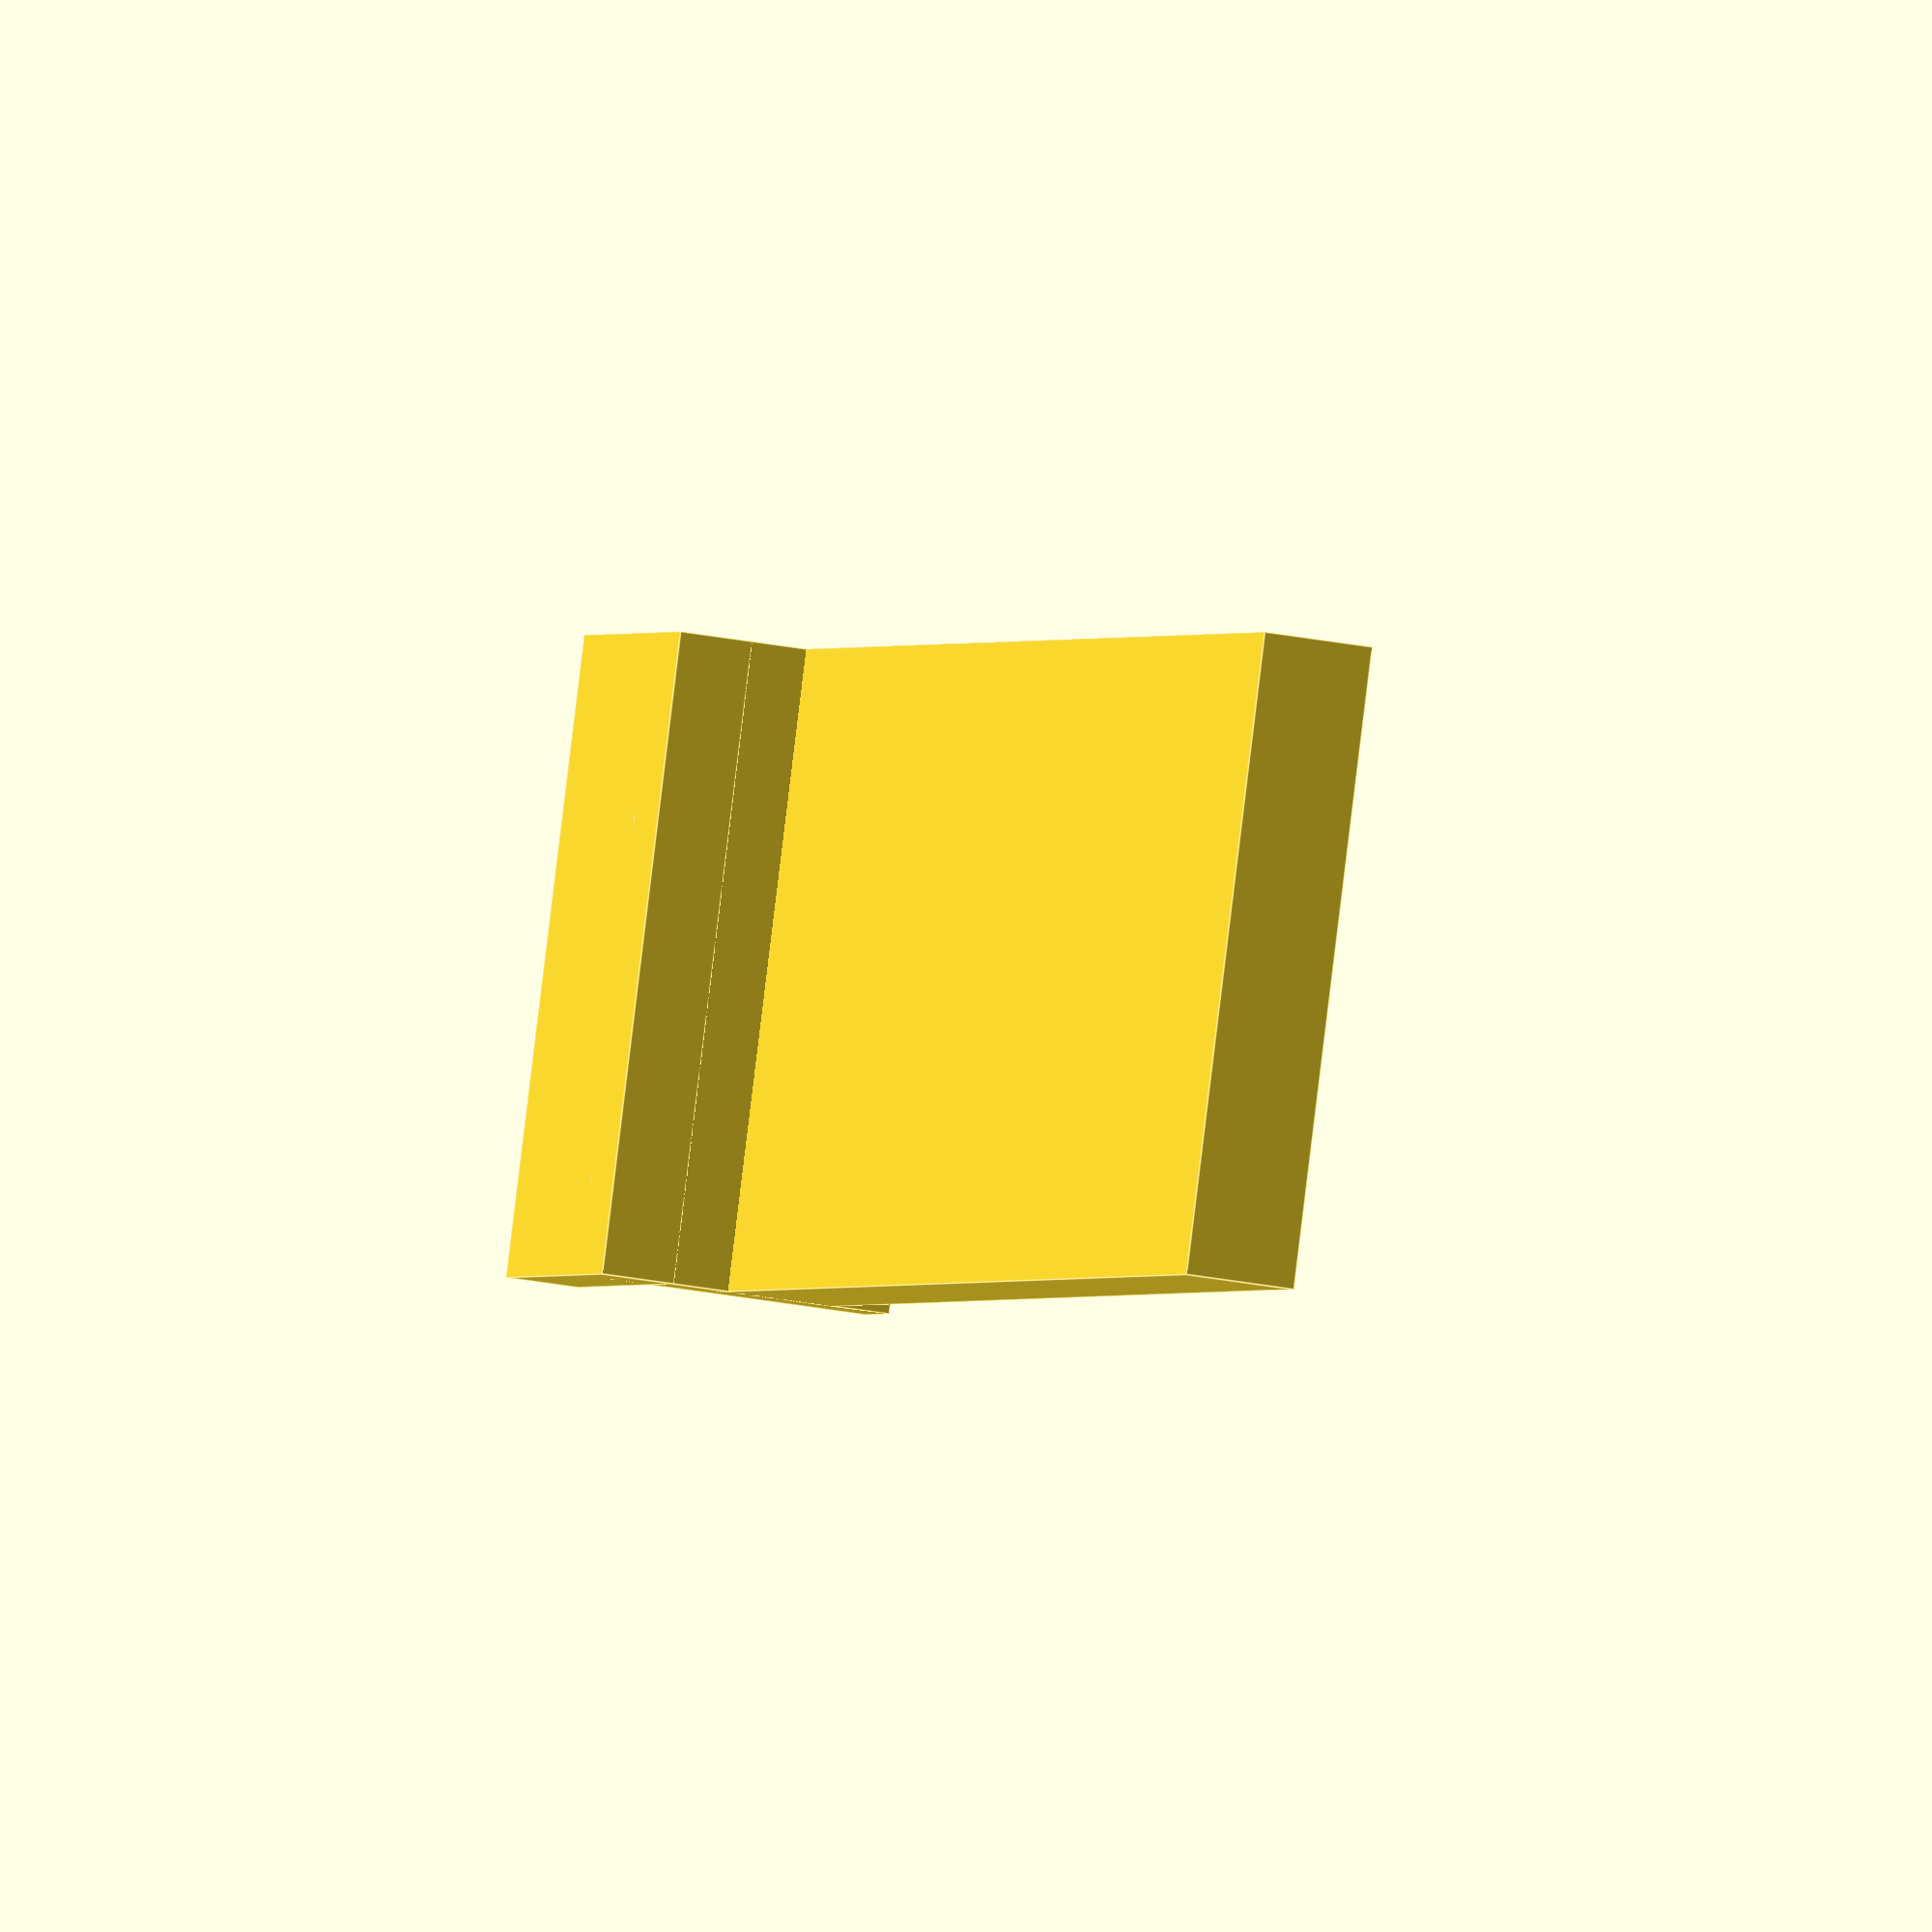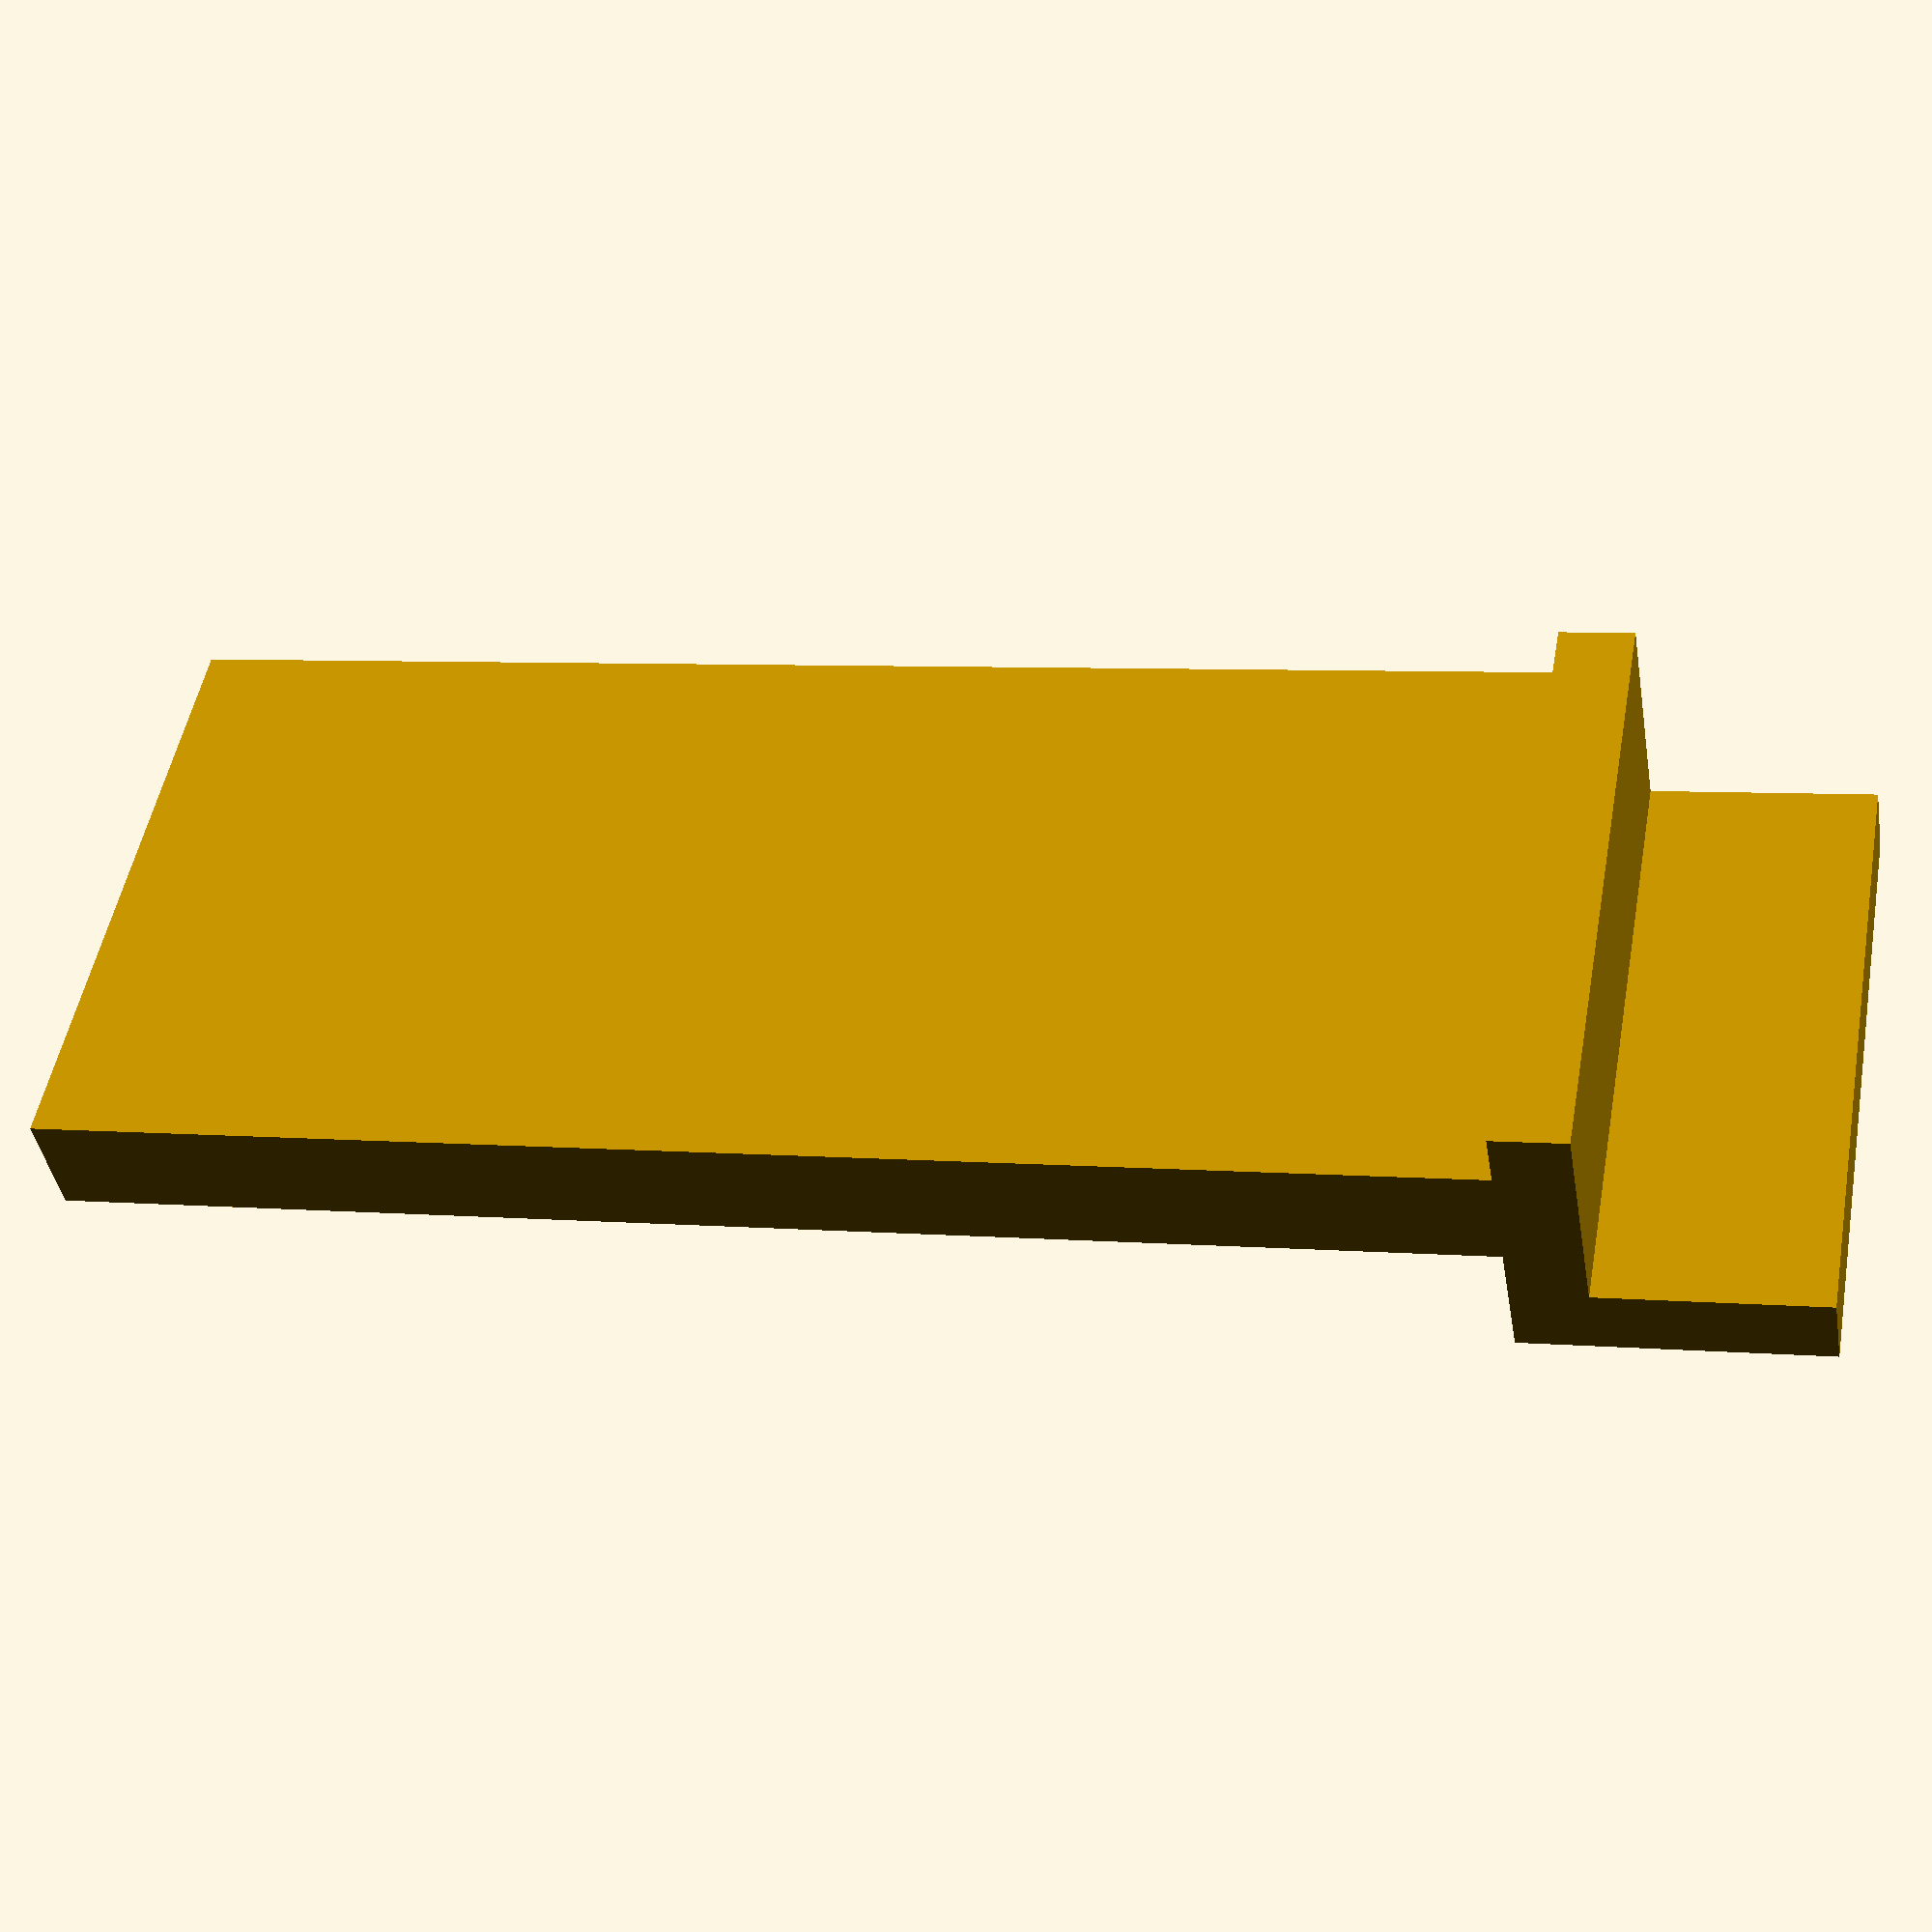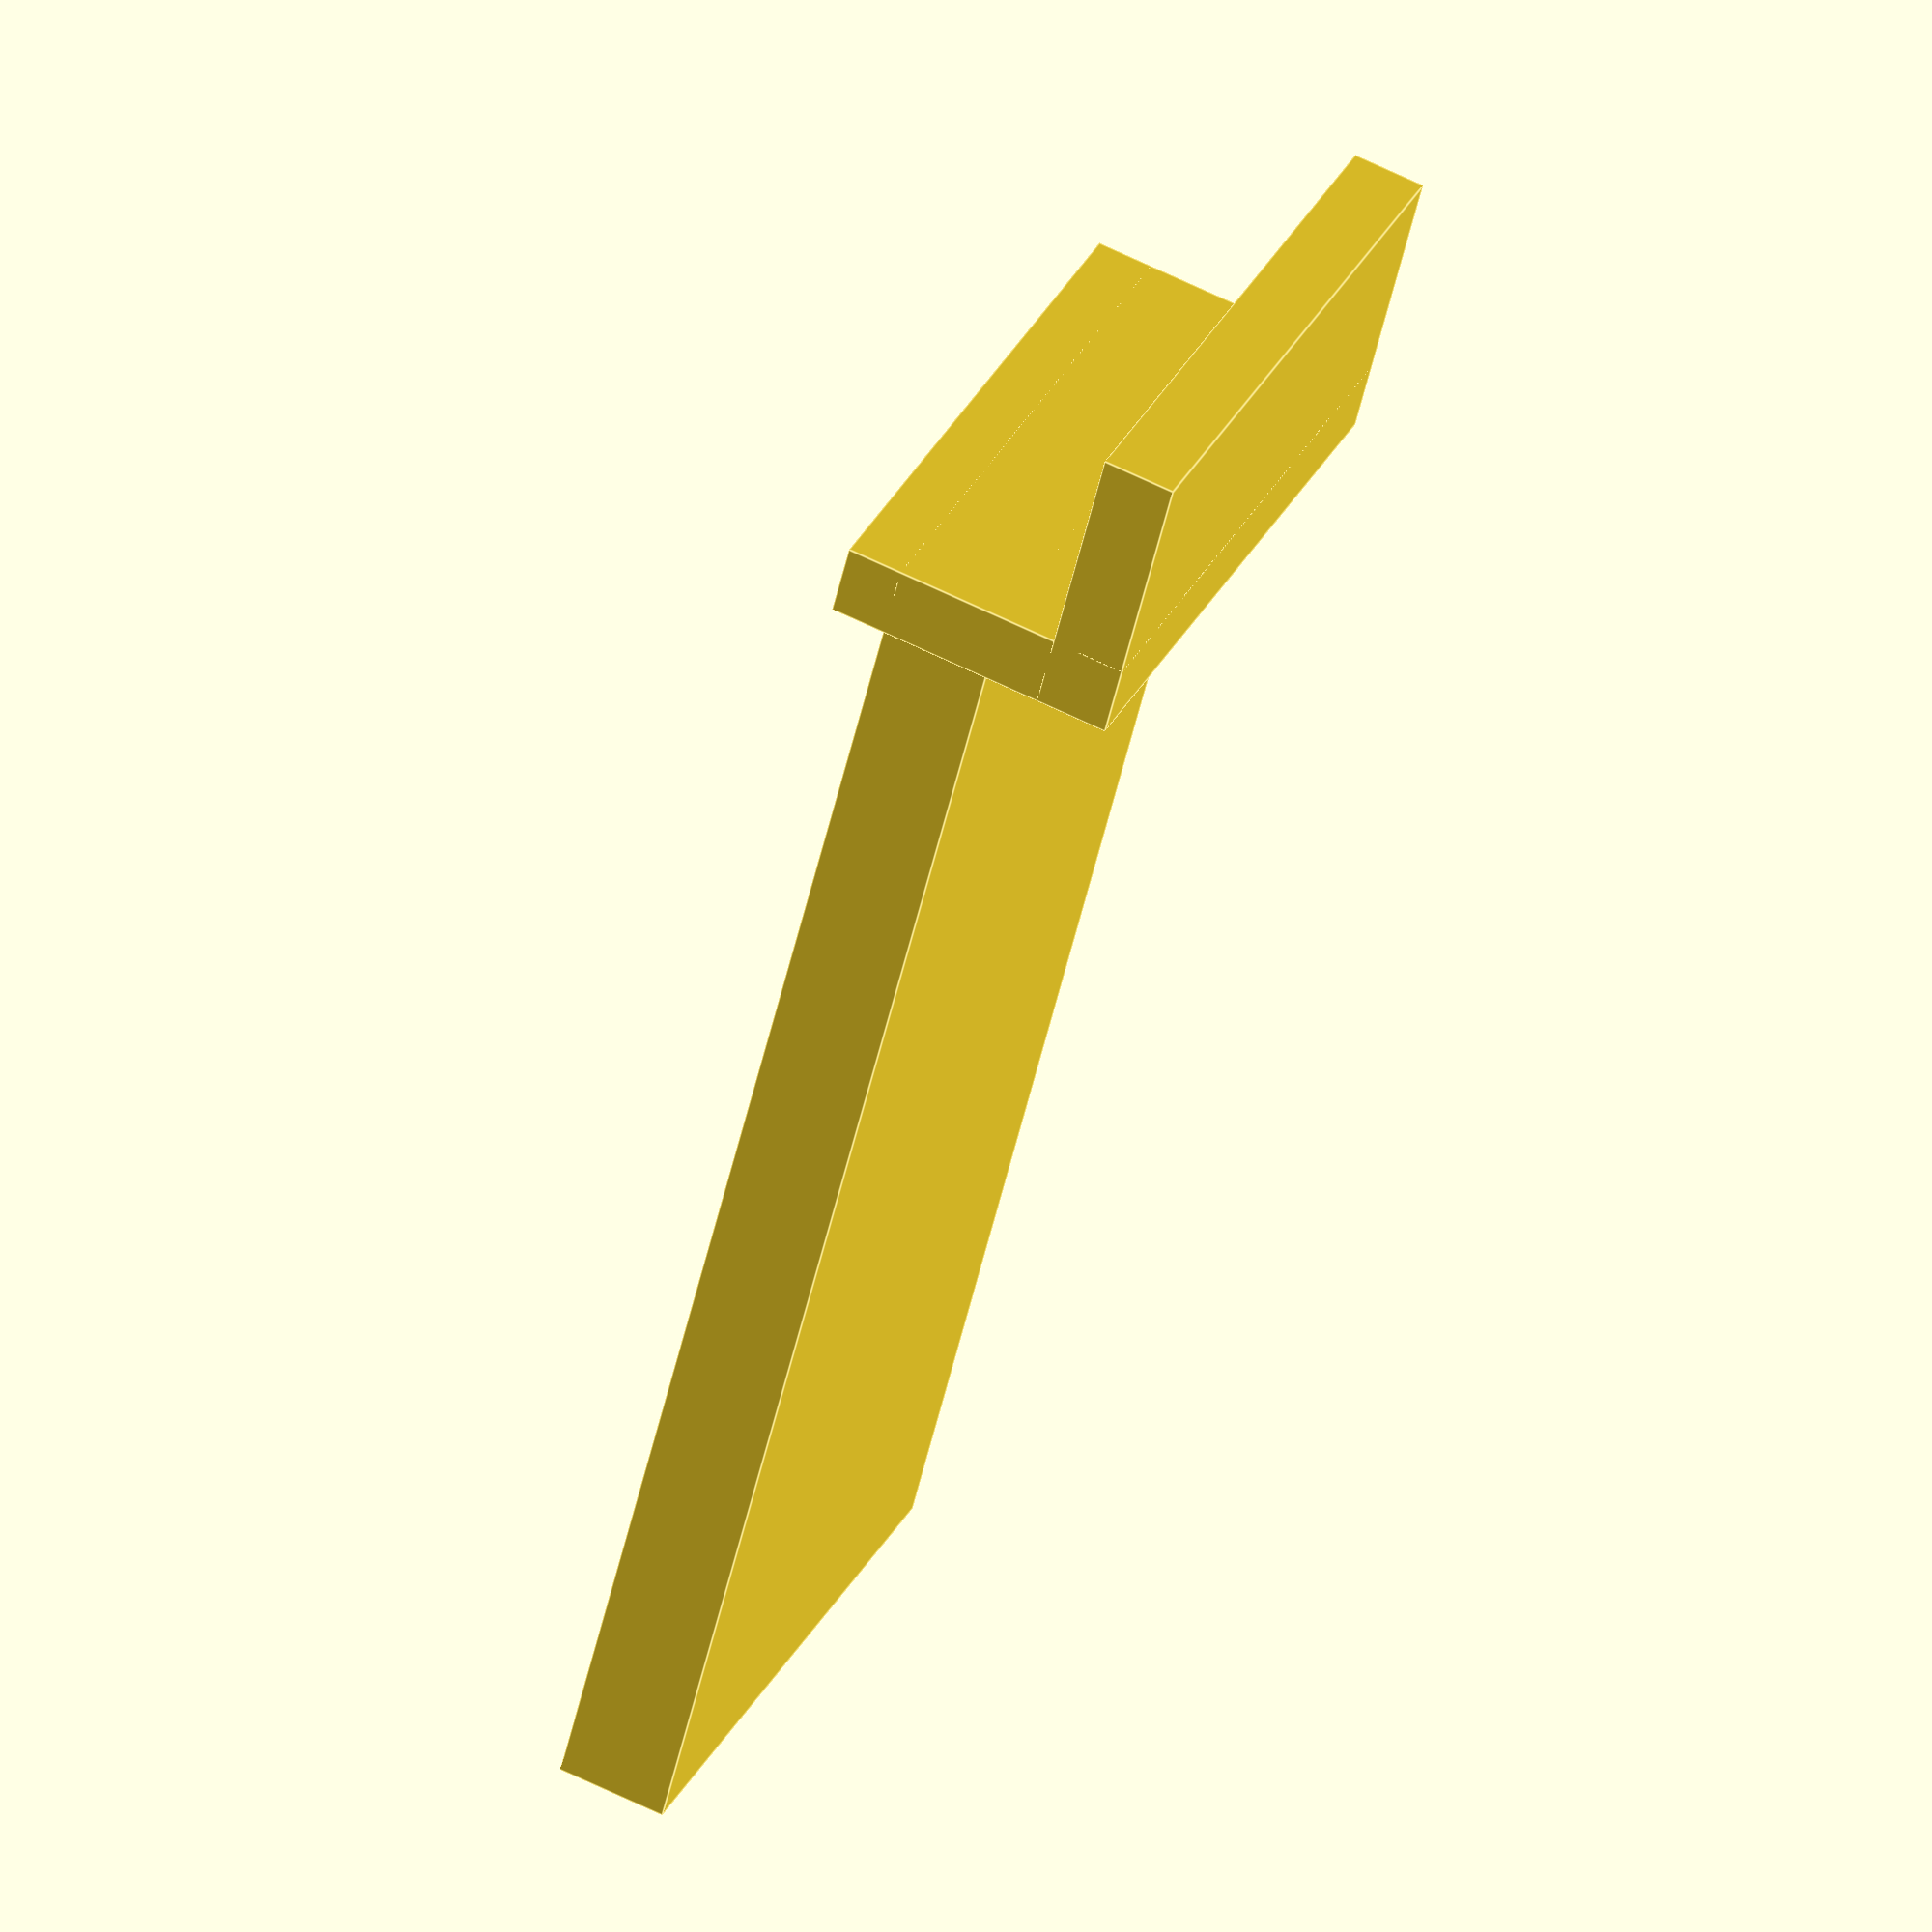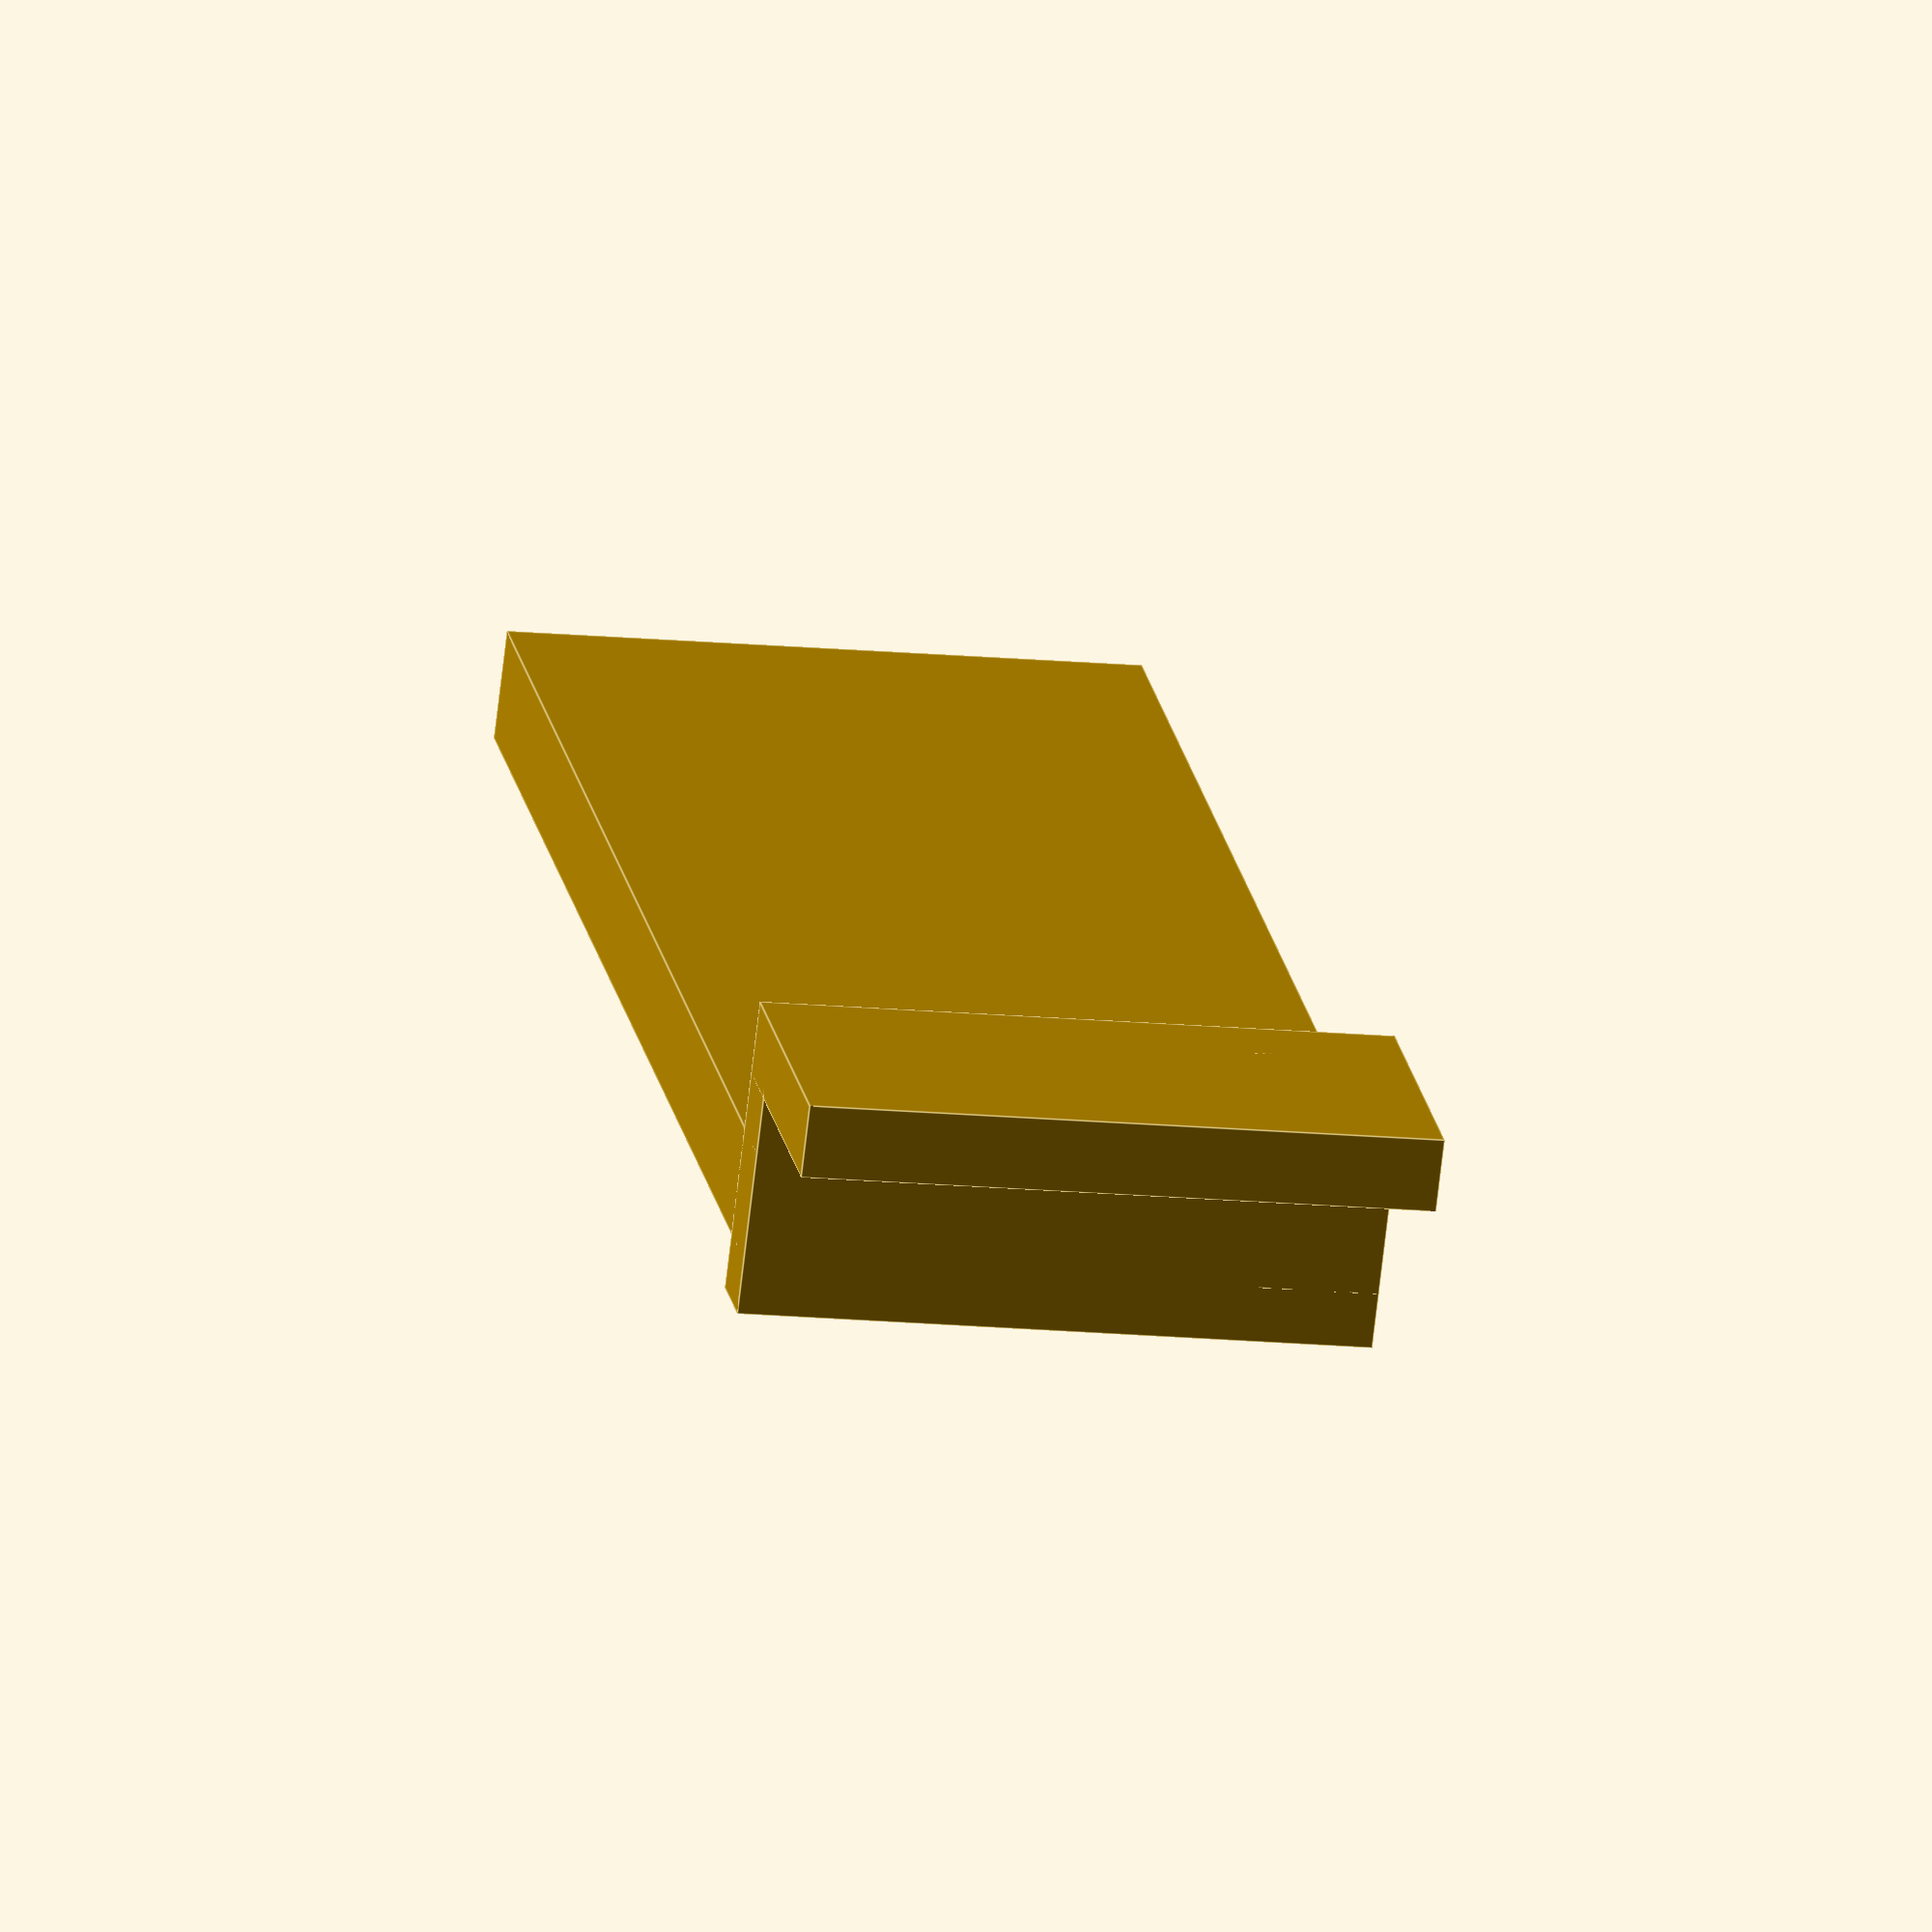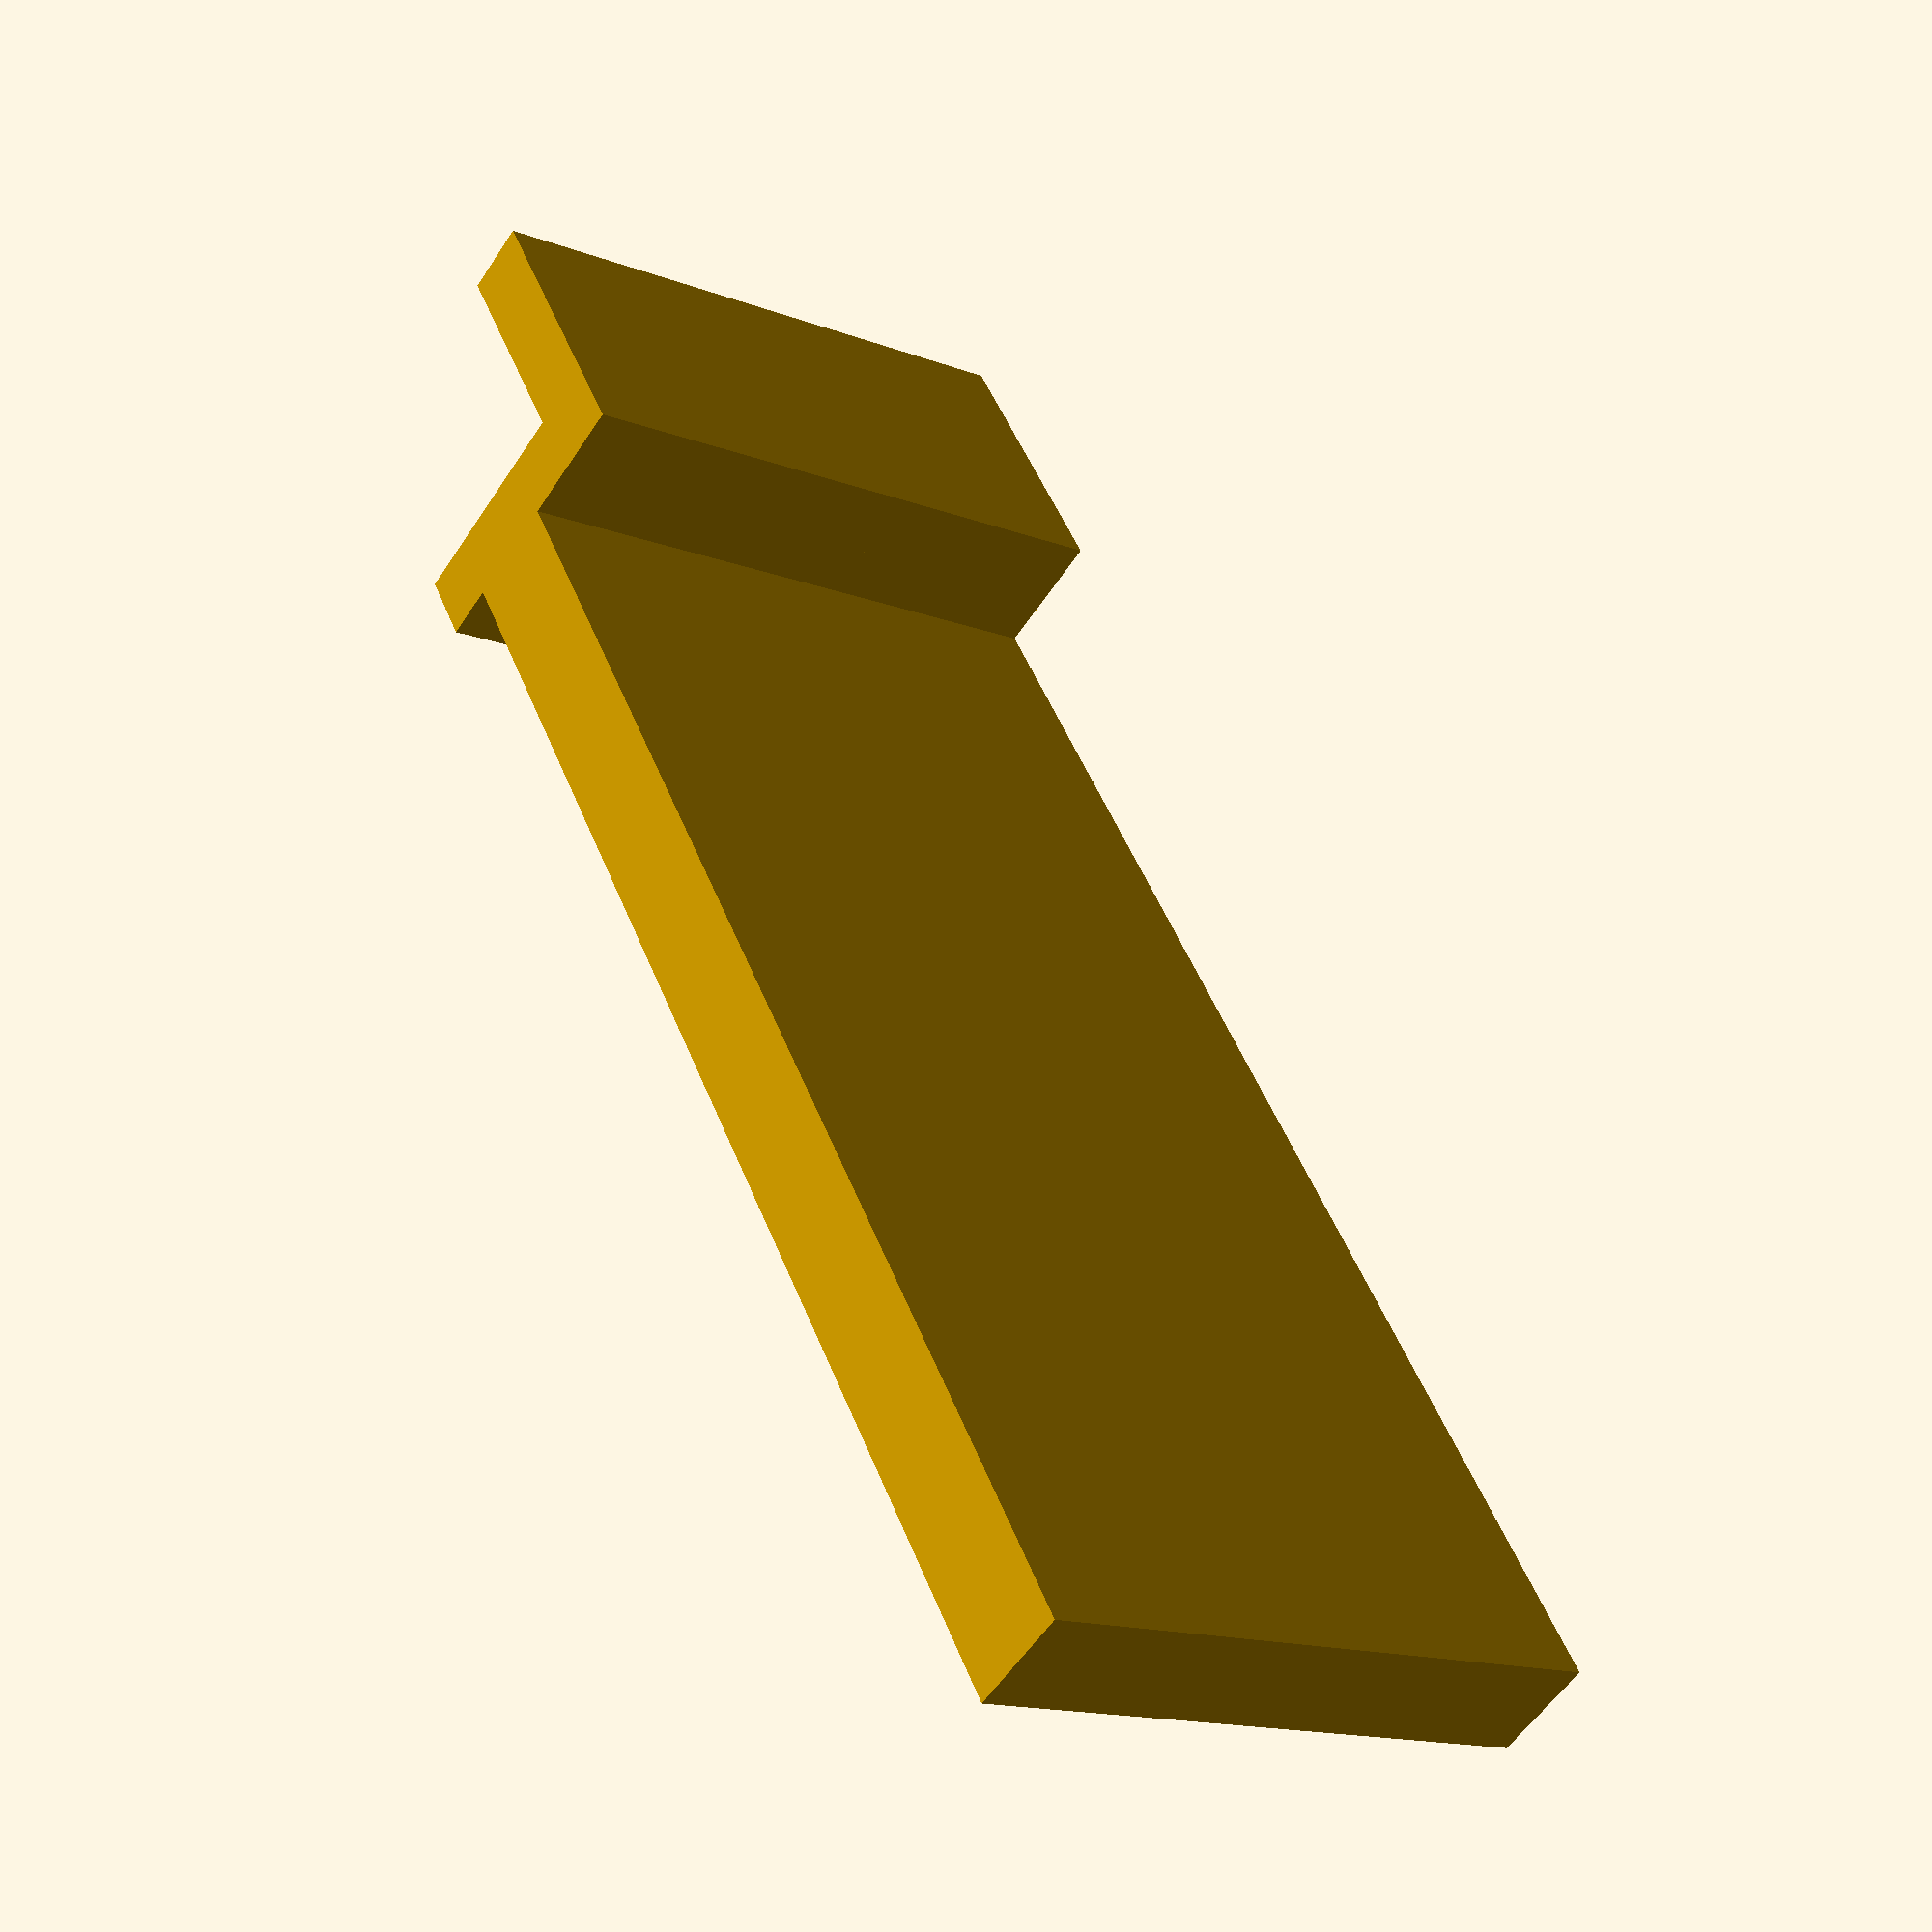
<openscad>
// model of a bluetooth module with hc05 chip and pinout

boardLength = 40;
boardWidth = 17;
boardHeight = 3;

pins = 8;
pinsTop = 1.5;

hc05();

module hc05(){
	union(){
		cube([boardLength, boardWidth, boardHeight], center=true);
		translate([-boardLength/2+1,0,-1]) cube([2,boardWidth,pins], center=true);
		translate([-boardLength/2-pins/2+2,0,-pins+4]) cube([pins,boardWidth,2], center=true);
	}
}

module hc05_pinless(){	
	cube([boardLength, boardWidth, boardHeight], center=true);
}
</openscad>
<views>
elev=22.8 azim=159.1 roll=250.2 proj=o view=edges
elev=221.7 azim=10.4 roll=170.3 proj=p view=wireframe
elev=296.3 azim=60.0 roll=116.5 proj=o view=edges
elev=250.8 azim=99.5 roll=6.6 proj=o view=edges
elev=235.2 azim=295.0 roll=32.6 proj=p view=solid
</views>
